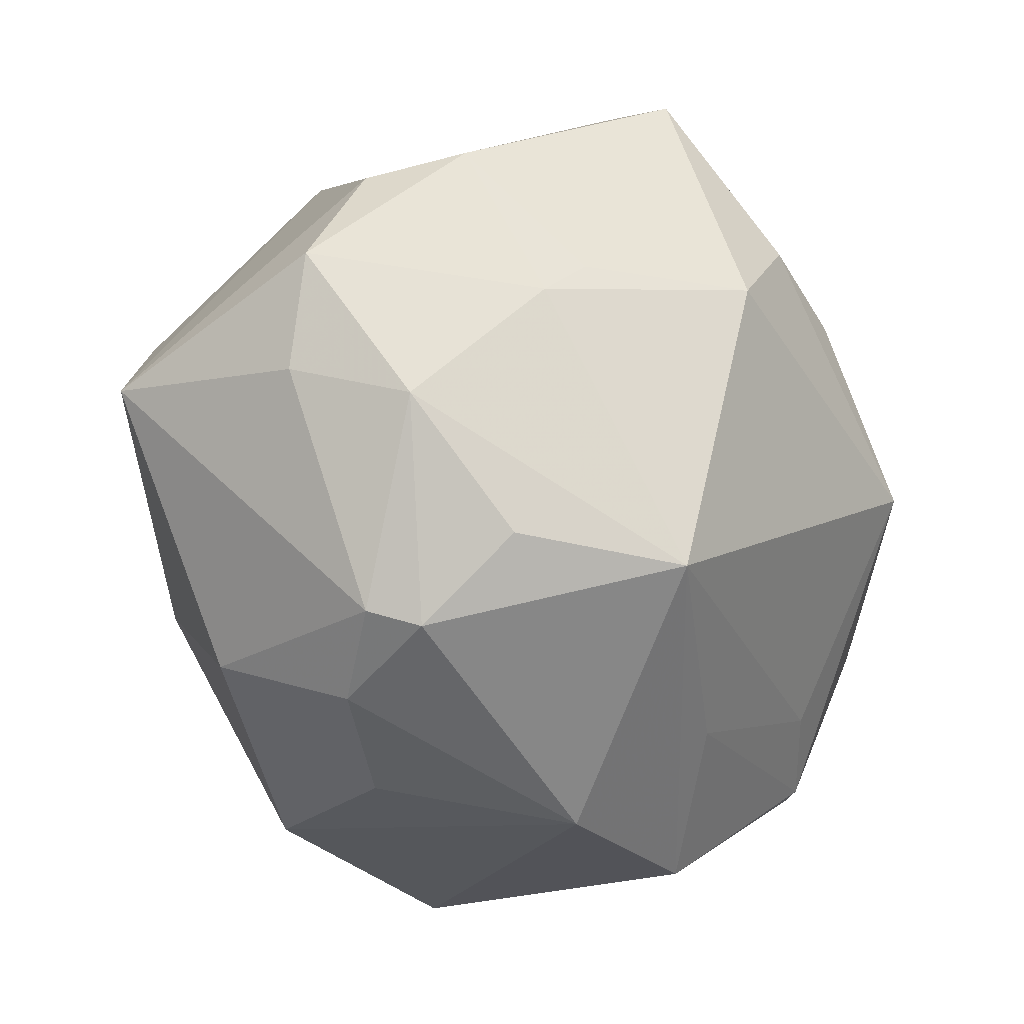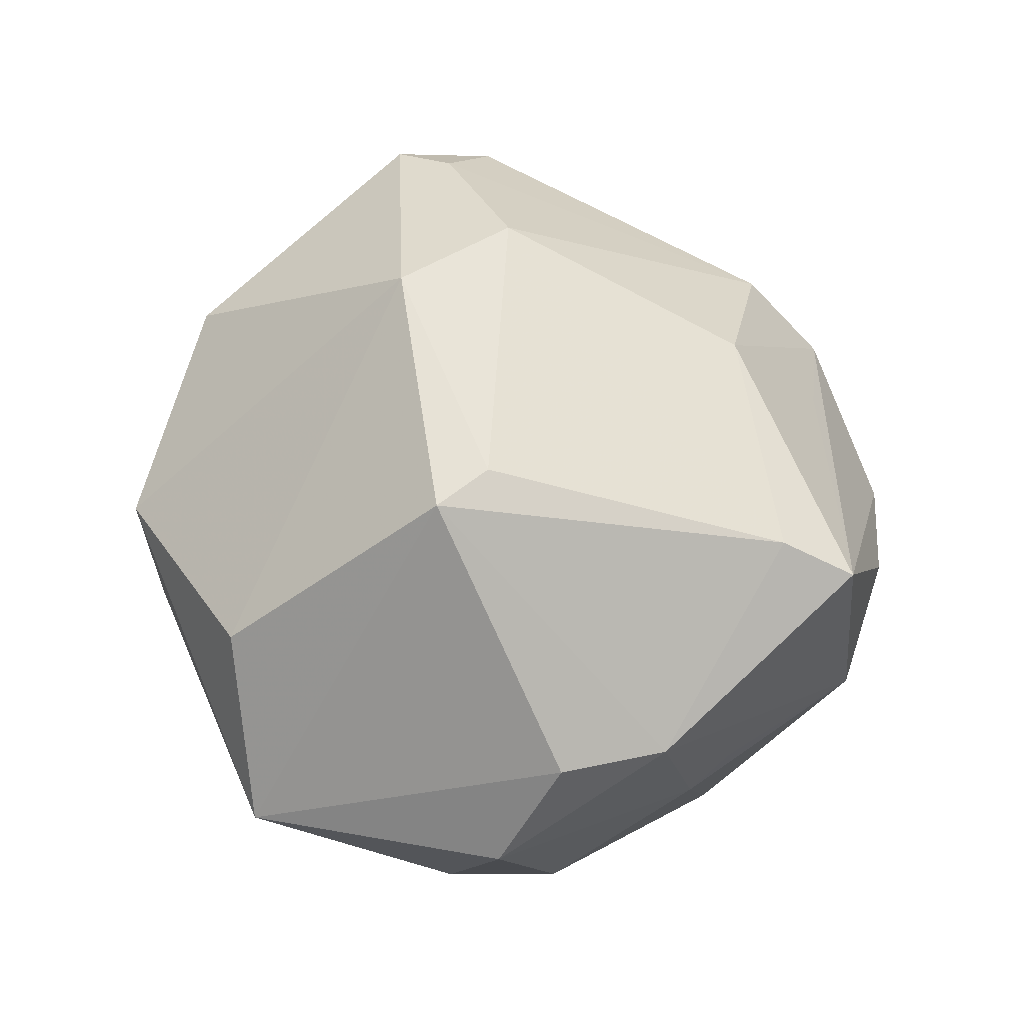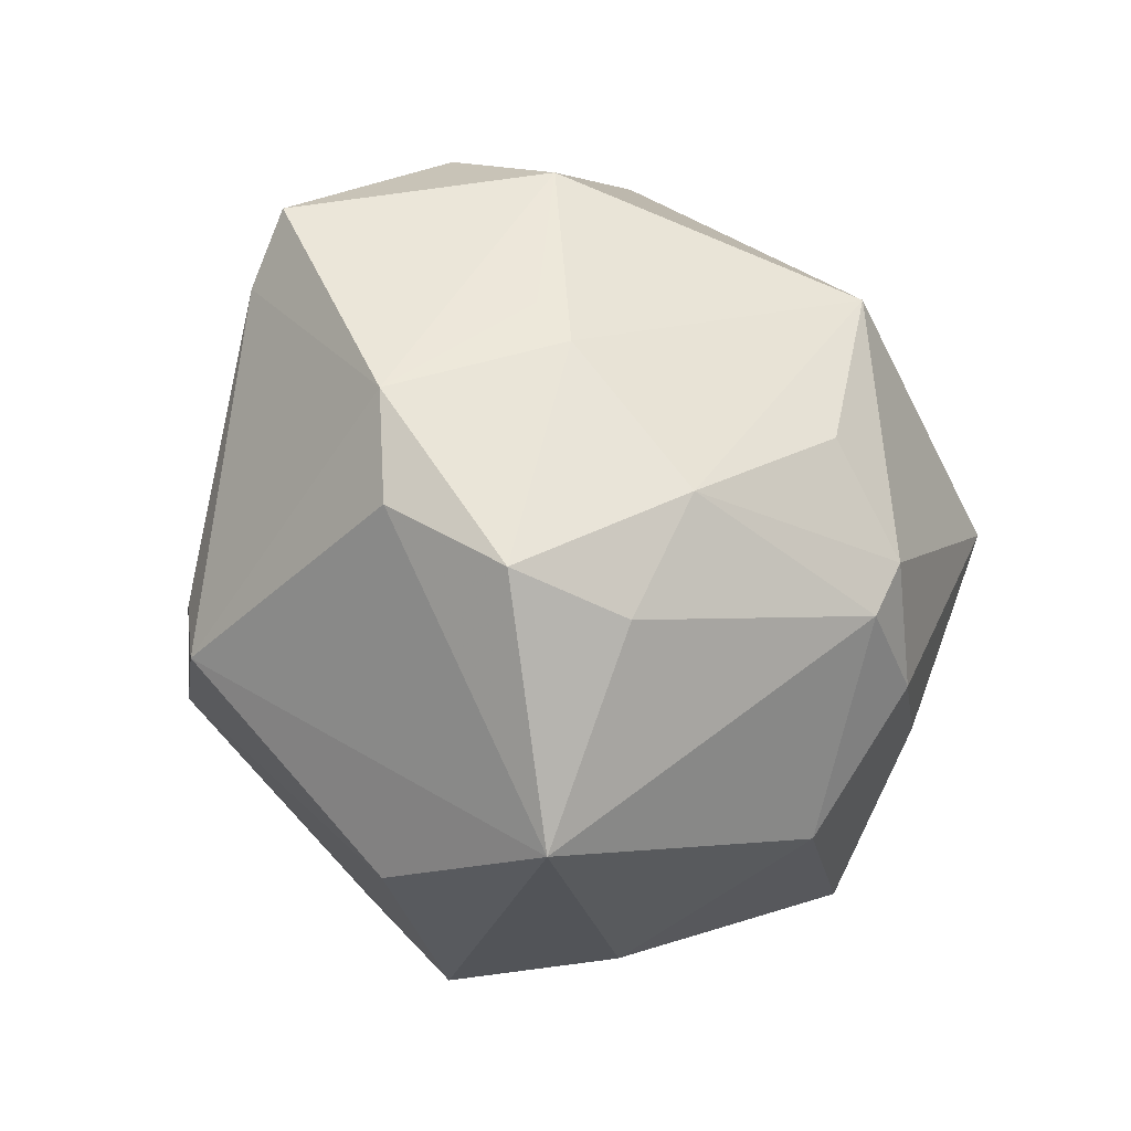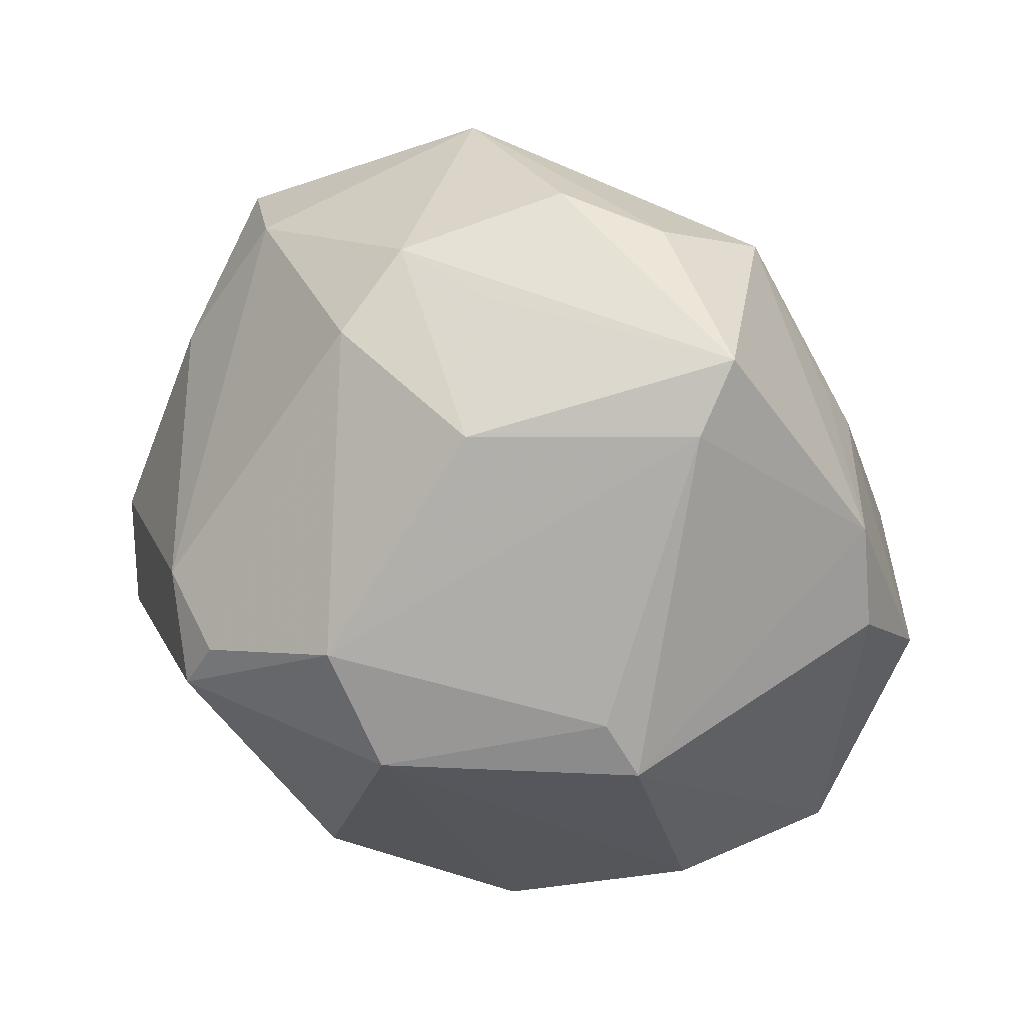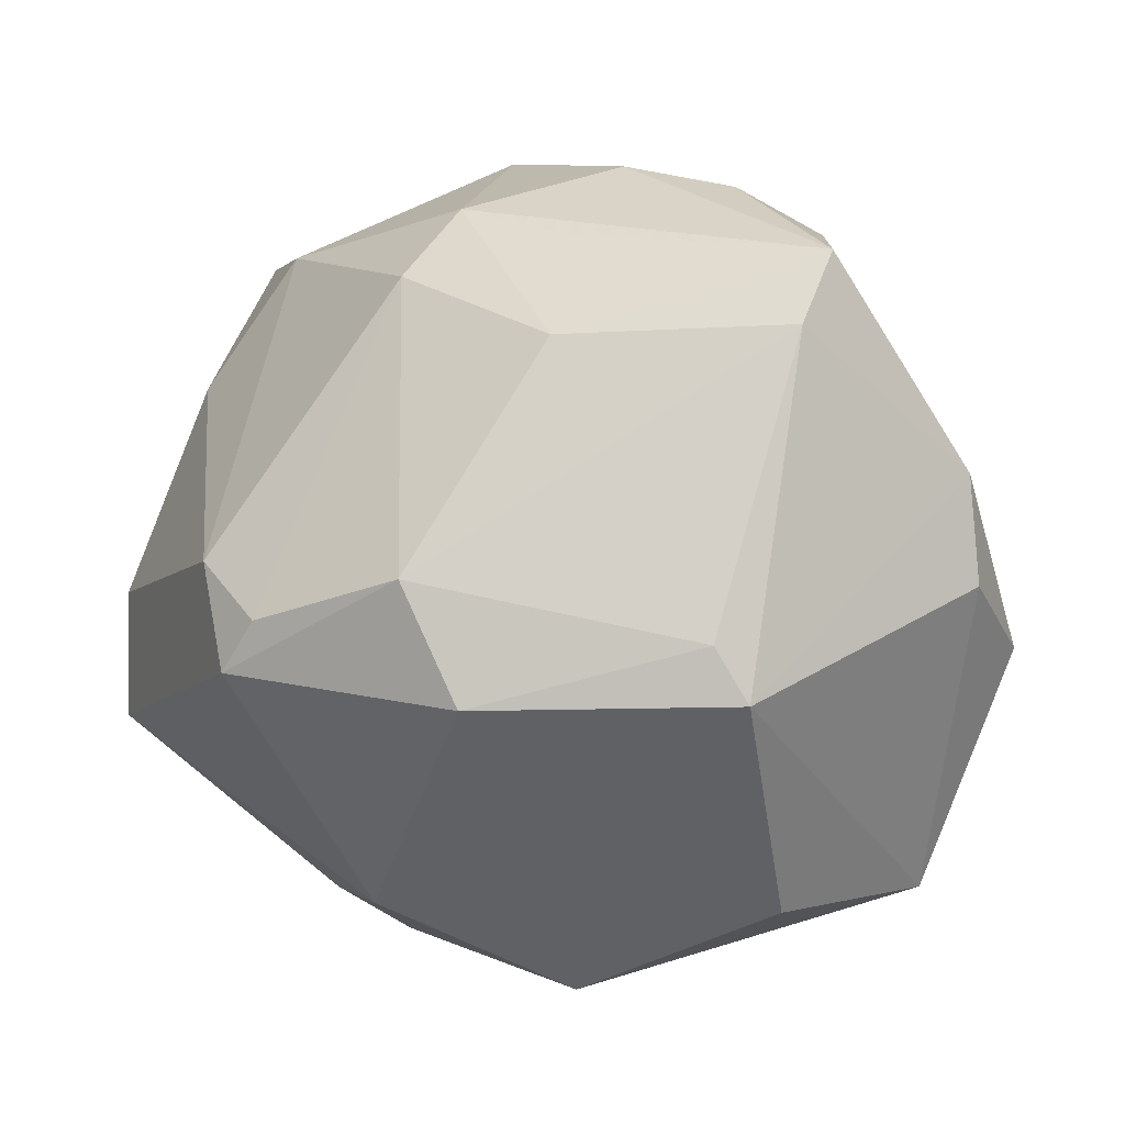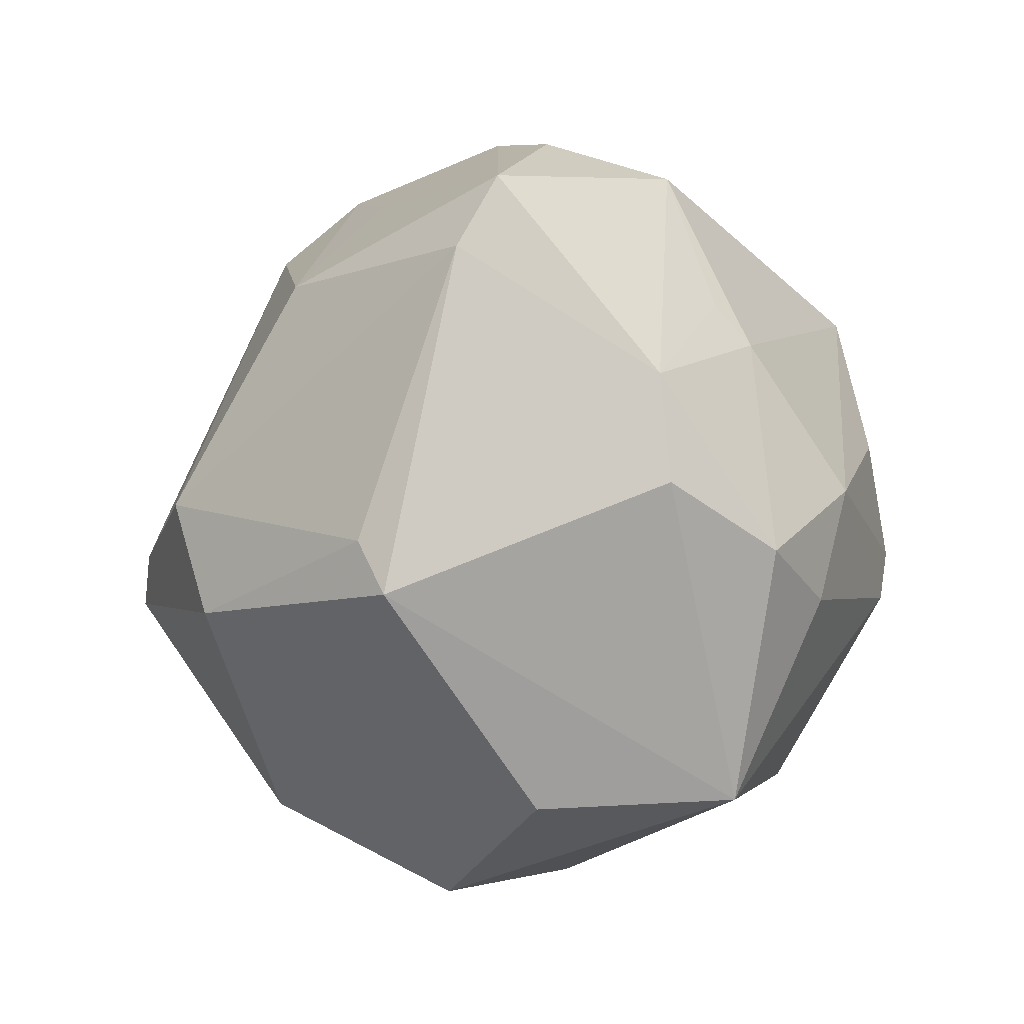
<metadata>
{"format":"obj","ext":"obj","renderer":"f3d","projection":"perspective","resolution":1024,"background":"white","views":[{"elev":-56.9,"azim":106.8,"up":"+Z"},{"elev":32.7,"azim":80.9,"up":"+Z"},{"elev":-10.3,"azim":112.8,"up":"+Y"},{"elev":21.4,"azim":37.5,"up":"+Y"},{"elev":-0.0,"azim":31.5,"up":"+Y"},{"elev":-6.9,"azim":72.6,"up":"+Y"}]}
</metadata>
<code>
v -0.03529 0.02042 0.01775
v 0.03465 -0.006905 0.0284
v -0.001377 0.03022 0.02863
v -0.03589 0.03491 0.004539
v -0.02931 0.03674 -7.458e-05
v -0.03346 -0.03043 -0.007523
v 0.03945 0.02423 0.01911
v 0.0135 -0.01318 0.04057
v 0.04938 -0.001411 -0.001042
v 0.02774 0.03645 -0.009185
v -0.005424 -0.03407 0.02767
v -0.04487 0.02378 -0.008901
v 0.03756 -0.03377 -0.01264
v 0.03968 -0.01223 -0.02207
v 0.03747 -0.01275 0.02631
v 0.01269 0.02391 -0.03692
v -0.01437 0.003903 -0.04141
v 0.02411 0.04041 0.004022
v 0.01263 0.03455 0.02029
v -0.01826 0.001165 0.03962
v -0.02563 0.03483 0.01414
v -0.03698 0.02589 -0.01724
v 0.0359 0.000351 -0.02699
v -0.007622 -0.0177 -0.03541
v -0.015 -0.03962 0.007258
v -0.01602 -0.03389 0.01937
v -0.009174 -0.004738 0.04323
v 0.0482 -0.007994 -0.01319
v -0.03162 -0.02937 0.01101
v 0.008769 -0.04408 0.01095
v -0.008183 0.04613 -0.003374
v -0.01308 0.0198 -0.03258
v 0.01845 0.02324 0.03178
v -0.04557 -0.0235 -0.01345
v 0.03685 0.02024 -0.01118
v 0.0002296 0.03791 0.02007
v -0.02059 -0.03412 -0.0224
v 0.001963 -0.04177 -0.005605
v 0.01628 -0.004248 -0.0413
v -0.04455 -0.002361 0.02043
v 0.008133 -0.01542 -0.03949
v -0.0454 -0.01621 0.01943
v 0.009597 -0.0305 -0.02971
v 0.04072 0.03182 0.01499
v 0.01178 0.04323 0.006099
v 0.0375 0.0158 -0.01508
v -0.01333 -0.01001 0.04291
v 0.01857 -0.009782 -0.0394
v -0.04758 0.01109 0.005588
v 0.02183 0.00761 -0.03665
v 0.03136 -0.03482 0.007689
v 0.008353 -0.0005654 0.04316
v -0.03096 0.01131 -0.03409
v -0.02581 0.02909 -0.01806
v 0.04875 0.01003 -0.0001658
f 15 13 9
f 49 34 42
f 11 47 42
f 42 26 11
f 31 4 21
f 48 43 41
f 13 43 48
f 45 18 31
f 31 18 10
f 8 47 11
f 13 15 51
f 15 8 51
f 29 42 34
f 26 42 29
f 11 26 25
f 26 29 25
f 36 21 3
f 31 21 36
f 36 45 31
f 3 33 36
f 1 4 49
f 1 21 4
f 49 4 12
f 12 34 49
f 12 53 34
f 31 10 16
f 9 13 28
f 47 8 52
f 52 33 3
f 52 7 33
f 41 43 24
f 13 51 30
f 11 25 30
f 30 8 11
f 30 51 8
f 19 36 33
f 3 21 20
f 21 1 20
f 5 4 31
f 53 12 22
f 22 5 31
f 22 12 4
f 4 5 22
f 39 16 50
f 39 48 41
f 13 48 14
f 14 28 13
f 46 16 10
f 55 15 9
f 55 7 15
f 9 28 55
f 28 46 55
f 15 7 2
f 7 52 2
f 2 8 15
f 2 52 8
f 38 43 13
f 13 30 38
f 38 30 25
f 37 24 43
f 43 38 37
f 37 38 25
f 45 36 44
f 36 19 44
f 18 45 44
f 33 7 44
f 44 19 33
f 44 10 18
f 7 55 44
f 44 55 10
f 27 52 3
f 3 20 27
f 47 52 27
f 27 20 47
f 40 20 1
f 49 42 40
f 40 1 49
f 40 42 47
f 47 20 40
f 32 16 53
f 53 22 32
f 53 16 17
f 16 39 17
f 17 39 41
f 41 24 17
f 34 53 17
f 17 37 34
f 24 37 17
f 23 46 28
f 28 14 23
f 50 16 23
f 16 46 23
f 23 39 50
f 48 39 23
f 23 14 48
f 35 46 10
f 10 55 35
f 35 55 46
f 34 37 6
f 6 37 25
f 6 29 34
f 6 25 29
f 16 32 54
f 54 32 22
f 31 16 54
f 54 22 31

</code>
